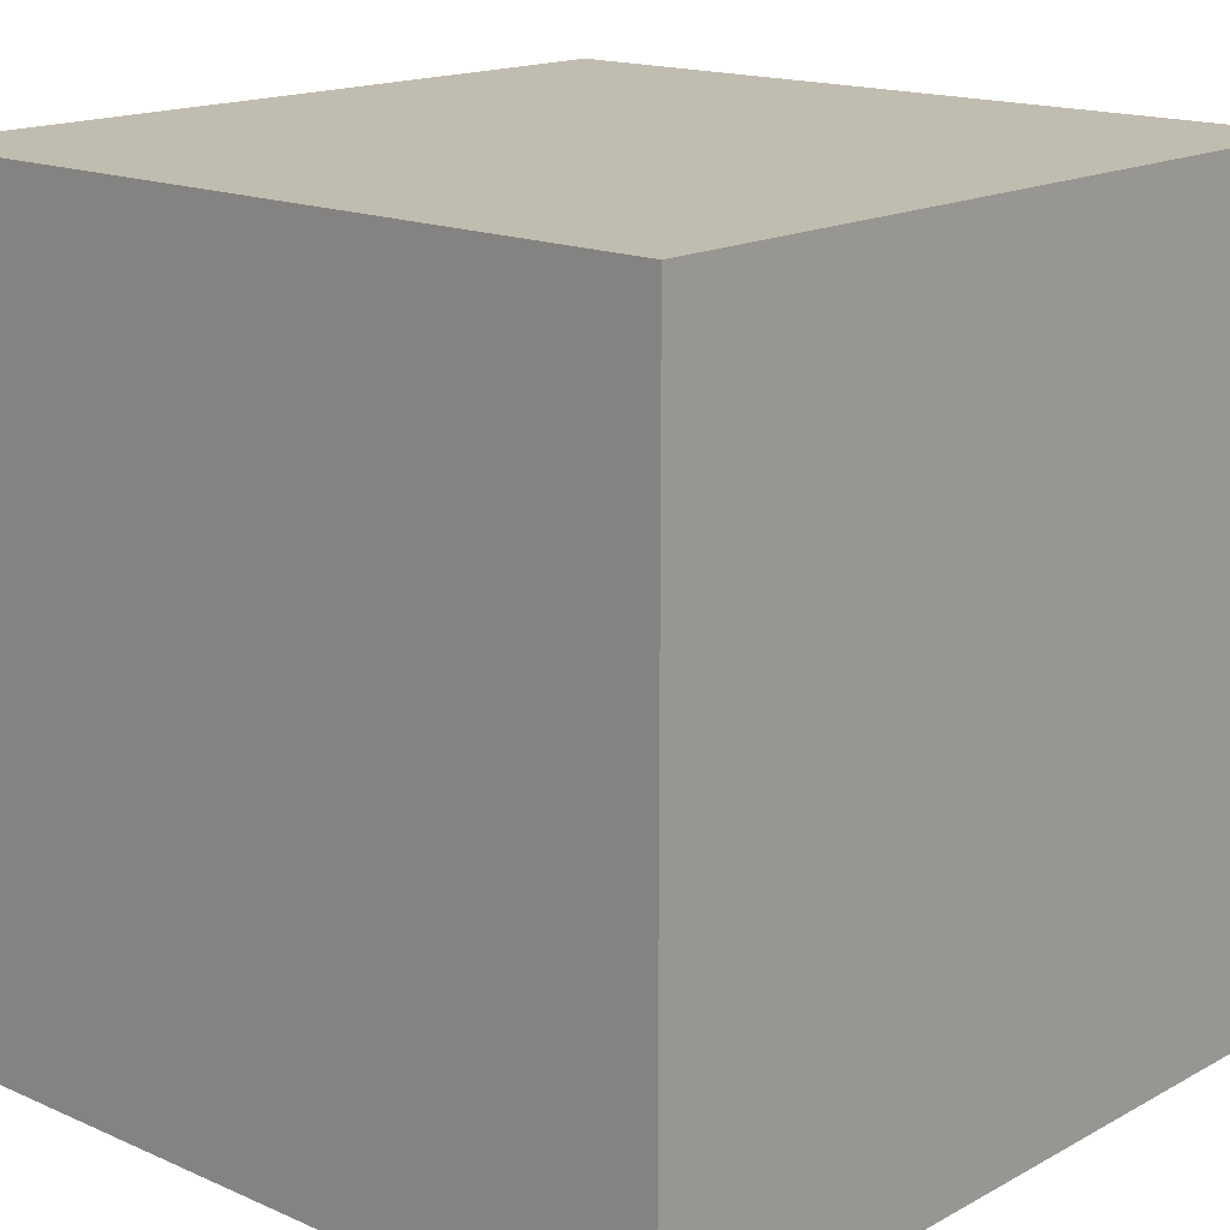
<metadata>
{"format":"obj","ext":"obj","renderer":"f3d","projection":"perspective","resolution":1024,"background":"white","views":[{"elev":16.3,"azim":-138.0,"up":"+Y"}]}
</metadata>
<code>
o
v 0 2 0
v 0 2 -4
v 0 6 0
v 0 6 -4
v 1 2.6 0
v 1 2.6 -0.1
v 1 3.4 0
v 1 3.4 -0.1
v 1 3.8 -3.2
v 1 3.8 -3.9
v 1 3.9 -3.2
v 1 3.9 -3.9
v 1 4.5 0
v 1 4.5 -0.1
v 1 5.3 0
v 1 5.3 -0.1
v 1.1 3.7 -3.2
v 1.1 3.7 -3.9
v 1.1 3.8 -3.2
v 1.1 3.8 -3.9
v 1.2 3.6 -3.2
v 1.2 3.6 -3.9
v 1.2 3.7 -3.2
v 1.2 3.7 -3.9
v 1.3 3.5 -3.2
v 1.3 3.5 -3.9
v 1.3 3.6 -3.2
v 1.3 3.6 -3.9
v 1.4 3.4 -3.2
v 1.4 3.4 -3.9
v 1.4 3.5 -3.2
v 1.4 3.5 -3.9
v 1.5 3.3 -3.2
v 1.5 3.3 -3.9
v 1.5 3.4 -3.2
v 1.5 3.4 -3.9
v 1.6 3.2 -3.2
v 1.6 3.2 -3.9
v 1.6 3.3 -3.2
v 1.6 3.3 -3.9
v 1.7 3.1 -3.2
v 1.7 3.1 -3.9
v 1.7 3.2 -3.2
v 1.7 3.2 -3.9
v 1.8 3 -3.2
v 1.8 3 -3.9
v 1.8 3.1 -3.2
v 1.8 3.1 -3.9
v 1.9 2.9 -3.2
v 1.9 2.9 -3.9
v 1.9 3 -3.2
v 1.9 3 -3.9
v 2 2.8 -3.2
v 2 2.8 -3.9
v 2 2.9 -3.2
v 2 2.9 -3.9
v 2.1 2.7 -3.2
v 2.1 2.7 -3.9
v 2.1 2.8 -3.2
v 2.1 2.8 -3.9
v 2.2 2.6 -3.2
v 2.2 2.6 -3.9
v 2.2 2.7 -3.2
v 2.2 2.7 -3.9
v 2.3 2.5 -3.2
v 2.3 2.5 -3.9
v 2.3 2.6 -3.2
v 2.3 2.6 -3.9
v 2.3 3.9 -3.2
v 2.3 3.9 -3.9
v 2.3 4 -3.2
v 2.3 4 -3.9
v 2.3 4.5 0
v 2.3 4.5 -0.1
v 2.3 5.3 0
v 2.3 5.3 -0.1
v 2.4 2.1 0
v 2.4 2.1 -0.1
v 2.4 2.4 -3.2
v 2.4 2.4 -3.9
v 2.4 2.5 -3.2
v 2.4 2.5 -3.9
v 2.4 3.4 0
v 2.4 3.4 -0.1
v 2.5 2.3 -3.2
v 2.5 2.3 -3.9
v 2.5 2.4 -3.2
v 2.5 2.4 -3.9
v 2.6 2.2 -3.2
v 2.6 2.2 -3.9
v 2.6 2.3 -3.2
v 2.6 2.3 -3.9
v 2.7 2.1 -3.2
v 2.7 2.1 -3.9
v 2.7 2.2 -3.2
v 2.7 2.2 -3.9
v 3.6 2.6 0
v 3.6 2.6 -0.1
v 3.6 3.4 0
v 3.6 3.4 -0.1
v 3.6 4.5 0
v 3.6 4.5 -0.1
v 3.6 5.3 0
v 3.6 5.3 -0.1
v 3.9 2.1 -0.1
v 3.9 2.1 -3.9
v 3.9 3.9 -0.1
v 3.9 3.9 -3.9
v 3.9 4 -0.1
v 3.9 4 -3.9
v 3.9 5.9 -0.1
v 3.9 5.9 -3.9
v 0.1 2.1 -0.1
v 0.1 2.1 -3.9
v 0.1 3.9 -0.1
v 0.1 3.9 -3.9
v 0.1 4 -0.1
v 0.1 4 -3.9
v 0.1 5.9 -0.1
v 0.1 5.9 -3.9
v 0.4 2.6 0
v 0.4 2.6 -0.1
v 0.4 3.4 0
v 0.4 3.4 -0.1
v 0.4 4.5 0
v 0.4 4.5 -0.1
v 0.4 5.3 0
v 0.4 5.3 -0.1
v 1 3.9 -3.2
v 1 3.9 -3.9
v 1 4 -3.2
v 1 4 -3.9
v 1.1 3.8 -3.2
v 1.1 3.8 -3.9
v 1.1 3.9 -3.2
v 1.1 3.9 -3.9
v 1.2 3.7 -3.2
v 1.2 3.7 -3.9
v 1.2 3.8 -3.2
v 1.2 3.8 -3.9
v 1.3 3.6 -3.2
v 1.3 3.6 -3.9
v 1.3 3.7 -3.2
v 1.3 3.7 -3.9
v 1.4 3.5 -3.2
v 1.4 3.5 -3.9
v 1.4 3.6 -3.2
v 1.4 3.6 -3.9
v 1.5 3.4 -3.2
v 1.5 3.4 -3.9
v 1.5 3.5 -3.2
v 1.5 3.5 -3.9
v 1.6 2.1 0
v 1.6 2.1 -0.1
v 1.6 3.3 -3.2
v 1.6 3.3 -3.9
v 1.6 3.4 0
v 1.6 3.4 -0.1
v 1.6 3.4 -3.2
v 1.6 3.4 -3.9
v 1.7 3.2 -3.2
v 1.7 3.2 -3.9
v 1.7 3.3 -3.2
v 1.7 3.3 -3.9
v 1.7 4.5 0
v 1.7 4.5 -0.1
v 1.7 5.3 0
v 1.7 5.3 -0.1
v 1.8 3.1 -3.2
v 1.8 3.1 -3.9
v 1.8 3.2 -3.2
v 1.8 3.2 -3.9
v 1.9 3 -3.2
v 1.9 3 -3.9
v 1.9 3.1 -3.2
v 1.9 3.1 -3.9
v 2 2.9 -3.2
v 2 2.9 -3.9
v 2 3 -3.2
v 2 3 -3.9
v 2.1 2.8 -3.2
v 2.1 2.8 -3.9
v 2.1 2.9 -3.2
v 2.1 2.9 -3.9
v 2.2 2.7 -3.2
v 2.2 2.7 -3.9
v 2.2 2.8 -3.2
v 2.2 2.8 -3.9
v 2.3 2.6 -3.2
v 2.3 2.6 -3.9
v 2.3 2.7 -3.2
v 2.3 2.7 -3.9
v 2.4 2.5 -3.2
v 2.4 2.5 -3.9
v 2.4 2.6 -3.2
v 2.4 2.6 -3.9
v 2.5 2.4 -3.2
v 2.5 2.4 -3.9
v 2.5 2.5 -3.2
v 2.5 2.5 -3.9
v 2.6 2.3 -3.2
v 2.6 2.3 -3.9
v 2.6 2.4 -3.2
v 2.6 2.4 -3.9
v 2.7 2.2 -3.2
v 2.7 2.2 -3.9
v 2.7 2.3 -3.2
v 2.7 2.3 -3.9
v 2.8 2.1 -3.2
v 2.8 2.1 -3.9
v 2.8 2.2 -3.2
v 2.8 2.2 -3.9
v 3 2.6 0
v 3 2.6 -0.1
v 3 3.4 0
v 3 3.4 -0.1
v 3 4.5 0
v 3 4.5 -0.1
v 3 5.3 0
v 3 5.3 -0.1
v 4 2 0
v 4 2 -4
v 4 6 0
v 4 6 -4
v 0 2 0
v 0 6 0
v 0.4 2.6 0
v 0.4 3.4 0
v 0.4 4.5 0
v 0.4 5.3 0
v 1 2.6 0
v 1 3.4 0
v 1 4.5 0
v 1 5.3 0
v 1.6 2.1 0
v 1.6 3.4 0
v 1.7 4.5 0
v 1.7 5.3 0
v 2.3 4.5 0
v 2.3 5.3 0
v 2.4 2.1 0
v 2.4 3.4 0
v 3 2.6 0
v 3 3.4 0
v 3 4.5 0
v 3 5.3 0
v 3.6 2.6 0
v 3.6 3.4 0
v 3.6 4.5 0
v 3.6 5.3 0
v 4 2 0
v 4 6 0
v 1 3.8 -3.2
v 1 3.9 -3.2
v 1.1 3.7 -3.2
v 1.1 3.8 -3.2
v 1.1 3.9 -3.2
v 1.2 3.6 -3.2
v 1.2 3.7 -3.2
v 1.2 3.8 -3.2
v 1.3 3.5 -3.2
v 1.3 3.6 -3.2
v 1.3 3.7 -3.2
v 1.4 3.4 -3.2
v 1.4 3.5 -3.2
v 1.4 3.6 -3.2
v 1.5 3.3 -3.2
v 1.5 3.4 -3.2
v 1.5 3.5 -3.2
v 1.6 3.2 -3.2
v 1.6 3.3 -3.2
v 1.6 3.4 -3.2
v 1.7 3.1 -3.2
v 1.7 3.2 -3.2
v 1.7 3.3 -3.2
v 1.8 3 -3.2
v 1.8 3.1 -3.2
v 1.8 3.2 -3.2
v 1.9 2.9 -3.2
v 1.9 3 -3.2
v 1.9 3.1 -3.2
v 2 2.8 -3.2
v 2 2.9 -3.2
v 2 3 -3.2
v 2.1 2.7 -3.2
v 2.1 2.8 -3.2
v 2.1 2.9 -3.2
v 2.2 2.6 -3.2
v 2.2 2.7 -3.2
v 2.2 2.8 -3.2
v 2.3 2.5 -3.2
v 2.3 2.6 -3.2
v 2.3 2.7 -3.2
v 2.4 2.4 -3.2
v 2.4 2.5 -3.2
v 2.4 2.6 -3.2
v 2.5 2.3 -3.2
v 2.5 2.4 -3.2
v 2.5 2.5 -3.2
v 2.6 2.2 -3.2
v 2.6 2.3 -3.2
v 2.6 2.4 -3.2
v 2.7 2.1 -3.2
v 2.7 2.2 -3.2
v 2.7 2.3 -3.2
v 2.8 2.1 -3.2
v 2.8 2.2 -3.2
v 0.1 2.1 -3.9
v 0.1 3.9 -3.9
v 0.1 4 -3.9
v 0.1 5.9 -3.9
v 1 3.8 -3.9
v 1 3.9 -3.9
v 1 4 -3.9
v 1.1 3.7 -3.9
v 1.1 3.8 -3.9
v 1.1 3.9 -3.9
v 1.2 3.6 -3.9
v 1.2 3.7 -3.9
v 1.2 3.8 -3.9
v 1.3 3.5 -3.9
v 1.3 3.6 -3.9
v 1.3 3.7 -3.9
v 1.4 3.4 -3.9
v 1.4 3.5 -3.9
v 1.4 3.6 -3.9
v 1.5 3.3 -3.9
v 1.5 3.4 -3.9
v 1.5 3.5 -3.9
v 1.6 3.2 -3.9
v 1.6 3.3 -3.9
v 1.6 3.4 -3.9
v 1.7 3.1 -3.9
v 1.7 3.2 -3.9
v 1.7 3.3 -3.9
v 1.8 3 -3.9
v 1.8 3.1 -3.9
v 1.8 3.2 -3.9
v 1.9 2.9 -3.9
v 1.9 3 -3.9
v 1.9 3.1 -3.9
v 2 2.8 -3.9
v 2 2.9 -3.9
v 2 3 -3.9
v 2.1 2.7 -3.9
v 2.1 2.8 -3.9
v 2.1 2.9 -3.9
v 2.2 2.6 -3.9
v 2.2 2.7 -3.9
v 2.2 2.8 -3.9
v 2.3 2.5 -3.9
v 2.3 2.6 -3.9
v 2.3 2.7 -3.9
v 2.3 3.9 -3.9
v 2.3 4 -3.9
v 2.4 2.4 -3.9
v 2.4 2.5 -3.9
v 2.4 2.6 -3.9
v 2.5 2.3 -3.9
v 2.5 2.4 -3.9
v 2.5 2.5 -3.9
v 2.6 2.2 -3.9
v 2.6 2.3 -3.9
v 2.6 2.4 -3.9
v 2.7 2.1 -3.9
v 2.7 2.2 -3.9
v 2.7 2.3 -3.9
v 2.8 2.1 -3.9
v 2.8 2.2 -3.9
v 3.9 2.1 -3.9
v 3.9 3.9 -3.9
v 3.9 4 -3.9
v 3.9 5.9 -3.9
v 0.1 2.1 -0.1
v 0.1 3.9 -0.1
v 0.1 4 -0.1
v 0.1 5.9 -0.1
v 0.4 2.6 -0.1
v 0.4 3.4 -0.1
v 0.4 4.5 -0.1
v 0.4 5.3 -0.1
v 1 2.6 -0.1
v 1 3.4 -0.1
v 1 4.5 -0.1
v 1 5.3 -0.1
v 1.6 2.1 -0.1
v 1.6 3.4 -0.1
v 1.7 4.5 -0.1
v 1.7 5.3 -0.1
v 2.3 4.5 -0.1
v 2.3 5.3 -0.1
v 2.4 2.1 -0.1
v 2.4 3.4 -0.1
v 3 2.6 -0.1
v 3 3.4 -0.1
v 3 4.5 -0.1
v 3 5.3 -0.1
v 3.6 2.6 -0.1
v 3.6 3.4 -0.1
v 3.6 4.5 -0.1
v 3.6 5.3 -0.1
v 3.9 2.1 -0.1
v 3.9 3.9 -0.1
v 3.9 4 -0.1
v 3.9 5.9 -0.1
v 1 3.9 -3.2
v 1 4 -3.2
v 1.1 3.9 -3.2
v 2.3 3.9 -3.2
v 2.3 4 -3.2
v 0 2 -4
v 0 6 -4
v 4 2 -4
v 4 6 -4
v 0 2 0
v 4 2 0
v 0 2 -4
v 4 2 -4
v 2.6 2.2 -3.2
v 2.7 2.2 -3.2
v 2.6 2.2 -3.9
v 2.7 2.2 -3.9
v 2.5 2.3 -3.2
v 2.6 2.3 -3.2
v 2.5 2.3 -3.9
v 2.6 2.3 -3.9
v 2.4 2.4 -3.2
v 2.5 2.4 -3.2
v 2.4 2.4 -3.9
v 2.5 2.4 -3.9
v 2.3 2.5 -3.2
v 2.4 2.5 -3.2
v 2.3 2.5 -3.9
v 2.4 2.5 -3.9
v 2.2 2.6 -3.2
v 2.3 2.6 -3.2
v 2.2 2.6 -3.9
v 2.3 2.6 -3.9
v 2.1 2.7 -3.2
v 2.2 2.7 -3.2
v 2.1 2.7 -3.9
v 2.2 2.7 -3.9
v 2 2.8 -3.2
v 2.1 2.8 -3.2
v 2 2.8 -3.9
v 2.1 2.8 -3.9
v 1.9 2.9 -3.2
v 2 2.9 -3.2
v 1.9 2.9 -3.9
v 2 2.9 -3.9
v 1.8 3 -3.2
v 1.9 3 -3.2
v 1.8 3 -3.9
v 1.9 3 -3.9
v 1.7 3.1 -3.2
v 1.8 3.1 -3.2
v 1.7 3.1 -3.9
v 1.8 3.1 -3.9
v 1.6 3.2 -3.2
v 1.7 3.2 -3.2
v 1.6 3.2 -3.9
v 1.7 3.2 -3.9
v 1.5 3.3 -3.2
v 1.6 3.3 -3.2
v 1.5 3.3 -3.9
v 1.6 3.3 -3.9
v 0.4 3.4 0
v 1 3.4 0
v 1.6 3.4 0
v 2.4 3.4 0
v 3 3.4 0
v 3.6 3.4 0
v 0.4 3.4 -0.1
v 1 3.4 -0.1
v 1.6 3.4 -0.1
v 2.4 3.4 -0.1
v 3 3.4 -0.1
v 3.6 3.4 -0.1
v 1.4 3.4 -3.2
v 1.5 3.4 -3.2
v 1.4 3.4 -3.9
v 1.5 3.4 -3.9
v 1.3 3.5 -3.2
v 1.4 3.5 -3.2
v 1.3 3.5 -3.9
v 1.4 3.5 -3.9
v 1.2 3.6 -3.2
v 1.3 3.6 -3.2
v 1.2 3.6 -3.9
v 1.3 3.6 -3.9
v 1.1 3.7 -3.2
v 1.2 3.7 -3.2
v 1.1 3.7 -3.9
v 1.2 3.7 -3.9
v 1 3.8 -3.2
v 1.1 3.8 -3.2
v 1 3.8 -3.9
v 1.1 3.8 -3.9
v 0.1 3.9 -0.1
v 3.9 3.9 -0.1
v 1 3.9 -3.2
v 1.1 3.9 -3.2
v 2.3 3.9 -3.2
v 0.1 3.9 -3.9
v 1 3.9 -3.9
v 2.3 3.9 -3.9
v 3.9 3.9 -3.9
v 0.4 5.3 0
v 1 5.3 0
v 1.7 5.3 0
v 2.3 5.3 0
v 3 5.3 0
v 3.6 5.3 0
v 0.4 5.3 -0.1
v 1 5.3 -0.1
v 1.7 5.3 -0.1
v 2.3 5.3 -0.1
v 3 5.3 -0.1
v 3.6 5.3 -0.1
v 0.1 5.9 -0.1
v 3.9 5.9 -0.1
v 0.1 5.9 -3.9
v 3.9 5.9 -3.9
v 1.6 2.1 0
v 2.4 2.1 0
v 0.1 2.1 -0.1
v 1.6 2.1 -0.1
v 2.4 2.1 -0.1
v 3.9 2.1 -0.1
v 2.7 2.1 -3.2
v 2.8 2.1 -3.2
v 0.1 2.1 -3.9
v 2.7 2.1 -3.9
v 2.8 2.1 -3.9
v 3.9 2.1 -3.9
v 2.7 2.2 -3.2
v 2.8 2.2 -3.2
v 2.7 2.2 -3.9
v 2.8 2.2 -3.9
v 2.6 2.3 -3.2
v 2.7 2.3 -3.2
v 2.6 2.3 -3.9
v 2.7 2.3 -3.9
v 2.5 2.4 -3.2
v 2.6 2.4 -3.2
v 2.5 2.4 -3.9
v 2.6 2.4 -3.9
v 2.4 2.5 -3.2
v 2.5 2.5 -3.2
v 2.4 2.5 -3.9
v 2.5 2.5 -3.9
v 0.4 2.6 0
v 1 2.6 0
v 3 2.6 0
v 3.6 2.6 0
v 0.4 2.6 -0.1
v 1 2.6 -0.1
v 3 2.6 -0.1
v 3.6 2.6 -0.1
v 2.3 2.6 -3.2
v 2.4 2.6 -3.2
v 2.3 2.6 -3.9
v 2.4 2.6 -3.9
v 2.2 2.7 -3.2
v 2.3 2.7 -3.2
v 2.2 2.7 -3.9
v 2.3 2.7 -3.9
v 2.1 2.8 -3.2
v 2.2 2.8 -3.2
v 2.1 2.8 -3.9
v 2.2 2.8 -3.9
v 2 2.9 -3.2
v 2.1 2.9 -3.2
v 2 2.9 -3.9
v 2.1 2.9 -3.9
v 1.9 3 -3.2
v 2 3 -3.2
v 1.9 3 -3.9
v 2 3 -3.9
v 1.8 3.1 -3.2
v 1.9 3.1 -3.2
v 1.8 3.1 -3.9
v 1.9 3.1 -3.9
v 1.7 3.2 -3.2
v 1.8 3.2 -3.2
v 1.7 3.2 -3.9
v 1.8 3.2 -3.9
v 1.6 3.3 -3.2
v 1.7 3.3 -3.2
v 1.6 3.3 -3.9
v 1.7 3.3 -3.9
v 1.5 3.4 -3.2
v 1.6 3.4 -3.2
v 1.5 3.4 -3.9
v 1.6 3.4 -3.9
v 1.4 3.5 -3.2
v 1.5 3.5 -3.2
v 1.4 3.5 -3.9
v 1.5 3.5 -3.9
v 1.3 3.6 -3.2
v 1.4 3.6 -3.2
v 1.3 3.6 -3.9
v 1.4 3.6 -3.9
v 1.2 3.7 -3.2
v 1.3 3.7 -3.2
v 1.2 3.7 -3.9
v 1.3 3.7 -3.9
v 1.1 3.8 -3.2
v 1.2 3.8 -3.2
v 1.1 3.8 -3.9
v 1.2 3.8 -3.9
v 1 3.9 -3.2
v 1.1 3.9 -3.2
v 1 3.9 -3.9
v 1.1 3.9 -3.9
v 0.1 4 -0.1
v 3.9 4 -0.1
v 1 4 -3.2
v 2.3 4 -3.2
v 0.1 4 -3.9
v 1 4 -3.9
v 2.3 4 -3.9
v 3.9 4 -3.9
v 0.4 4.5 0
v 1 4.5 0
v 1.7 4.5 0
v 2.3 4.5 0
v 3 4.5 0
v 3.6 4.5 0
v 0.4 4.5 -0.1
v 1 4.5 -0.1
v 1.7 4.5 -0.1
v 2.3 4.5 -0.1
v 3 4.5 -0.1
v 3.6 4.5 -0.1
v 0 6 0
v 4 6 0
v 0 6 -4
v 4 6 -4
f 3 2 1
f 4 2 3
f 7 6 5
f 8 6 7
f 11 10 9
f 12 10 11
f 15 14 13
f 16 14 15
f 19 18 17
f 20 18 19
f 23 22 21
f 24 22 23
f 27 26 25
f 28 26 27
f 31 30 29
f 32 30 31
f 35 34 33
f 36 34 35
f 39 38 37
f 40 38 39
f 43 42 41
f 44 42 43
f 47 46 45
f 48 46 47
f 51 50 49
f 52 50 51
f 55 54 53
f 56 54 55
f 59 58 57
f 60 58 59
f 63 62 61
f 64 62 63
f 67 66 65
f 68 66 67
f 71 70 69
f 72 70 71
f 75 74 73
f 76 74 75
f 81 80 79
f 82 80 81
f 83 78 77
f 84 78 83
f 87 86 85
f 88 86 87
f 91 90 89
f 92 90 91
f 95 94 93
f 96 94 95
f 99 98 97
f 100 98 99
f 103 102 101
f 104 102 103
f 107 106 105
f 108 106 107
f 111 110 109
f 112 110 111
f 113 114 115
f 115 114 116
f 117 118 119
f 119 118 120
f 121 122 123
f 123 122 124
f 125 126 127
f 127 126 128
f 129 130 131
f 131 130 132
f 133 134 135
f 135 134 136
f 137 138 139
f 139 138 140
f 141 142 143
f 143 142 144
f 145 146 147
f 147 146 148
f 149 150 151
f 151 150 152
f 153 154 157
f 157 154 158
f 155 156 159
f 159 156 160
f 161 162 163
f 163 162 164
f 165 166 167
f 167 166 168
f 169 170 171
f 171 170 172
f 173 174 175
f 175 174 176
f 177 178 179
f 179 178 180
f 181 182 183
f 183 182 184
f 185 186 187
f 187 186 188
f 189 190 191
f 191 190 192
f 193 194 195
f 195 194 196
f 197 198 199
f 199 198 200
f 201 202 203
f 203 202 204
f 205 206 207
f 207 206 208
f 209 210 211
f 211 210 212
f 213 214 215
f 215 214 216
f 217 218 219
f 219 218 220
f 221 222 223
f 223 222 224
f 227 226 225
f 228 226 227
f 229 226 228
f 230 226 229
f 231 227 225
f 232 229 228
f 233 229 232
f 234 226 230
f 235 233 232
f 235 234 233
f 235 231 225
f 235 232 231
f 236 234 235
f 237 234 236
f 238 226 234
f 238 234 237
f 239 237 236
f 240 226 238
f 241 235 225
f 242 239 236
f 242 240 239
f 243 242 241
f 244 240 242
f 244 242 243
f 245 240 244
f 246 226 240
f 246 240 245
f 247 243 241
f 248 245 244
f 249 245 248
f 250 226 246
f 251 241 225
f 251 250 249
f 251 247 241
f 251 249 248
f 251 248 247
f 252 226 250
f 252 250 251
f 256 254 253
f 257 254 256
f 259 256 255
f 260 256 259
f 262 259 258
f 263 259 262
f 265 262 261
f 266 262 265
f 268 265 264
f 269 265 268
f 271 268 267
f 272 268 271
f 274 271 270
f 275 271 274
f 277 274 273
f 278 274 277
f 280 277 276
f 281 277 280
f 283 280 279
f 284 280 283
f 286 283 282
f 287 283 286
f 289 286 285
f 290 286 289
f 292 289 288
f 293 289 292
f 295 292 291
f 296 292 295
f 298 295 294
f 299 295 298
f 301 298 297
f 302 298 301
f 304 301 300
f 305 301 304
f 306 304 303
f 307 304 306
f 312 309 308
f 313 309 312
f 314 311 310
f 315 312 308
f 316 312 315
f 317 314 313
f 318 315 308
f 319 315 318
f 320 317 316
f 321 318 308
f 322 318 321
f 323 320 319
f 324 321 308
f 325 321 324
f 326 323 322
f 327 324 308
f 328 324 327
f 329 326 325
f 330 327 308
f 331 327 330
f 332 329 328
f 333 330 308
f 334 330 333
f 335 332 331
f 336 333 308
f 337 333 336
f 338 335 334
f 339 336 308
f 340 336 339
f 341 338 337
f 342 339 308
f 343 339 342
f 344 341 340
f 345 342 308
f 346 342 345
f 347 344 343
f 348 345 308
f 349 345 348
f 350 347 346
f 351 348 308
f 352 348 351
f 353 350 349
f 354 314 317
f 354 317 320
f 354 350 353
f 354 320 323
f 354 323 326
f 354 326 329
f 354 347 350
f 354 329 332
f 354 344 347
f 354 332 335
f 354 341 344
f 354 335 338
f 354 338 341
f 355 311 314
f 355 314 354
f 356 351 308
f 357 351 356
f 358 354 353
f 358 353 352
f 359 356 308
f 360 356 359
f 361 358 357
f 362 359 308
f 363 359 362
f 364 361 360
f 365 362 308
f 366 362 365
f 367 364 363
f 369 367 366
f 370 369 368
f 371 364 367
f 371 369 370
f 371 354 358
f 371 367 369
f 371 358 361
f 371 361 364
f 372 311 355
f 373 311 372
f 374 375 378
f 378 375 379
f 376 377 380
f 380 377 381
f 374 378 382
f 379 375 383
f 376 380 384
f 381 377 385
f 374 382 386
f 382 383 386
f 383 375 387
f 386 383 387
f 384 385 388
f 376 384 388
f 385 377 389
f 388 385 389
f 376 388 390
f 389 377 391
f 387 375 393
f 392 393 394
f 393 375 395
f 394 393 395
f 390 391 396
f 376 390 396
f 391 377 397
f 396 391 397
f 392 394 398
f 395 375 399
f 376 396 400
f 397 377 401
f 392 398 402
f 398 399 402
f 399 375 403
f 402 399 403
f 400 401 404
f 376 400 404
f 401 377 405
f 404 401 405
f 406 407 408
f 408 407 409
f 409 407 410
f 411 412 413
f 413 412 414
f 417 416 415
f 418 416 417
f 421 420 419
f 422 420 421
f 425 424 423
f 426 424 425
f 429 428 427
f 430 428 429
f 433 432 431
f 434 432 433
f 437 436 435
f 438 436 437
f 441 440 439
f 442 440 441
f 445 444 443
f 446 444 445
f 449 448 447
f 450 448 449
f 453 452 451
f 454 452 453
f 457 456 455
f 458 456 457
f 461 460 459
f 462 460 461
f 465 464 463
f 466 464 465
f 473 468 467
f 474 468 473
f 475 470 469
f 476 470 475
f 477 472 471
f 478 472 477
f 481 480 479
f 482 480 481
f 485 484 483
f 486 484 485
f 489 488 487
f 490 488 489
f 493 492 491
f 494 492 493
f 497 496 495
f 498 496 497
f 501 500 499
f 502 500 501
f 503 500 502
f 504 501 499
f 505 501 504
f 506 500 503
f 507 500 506
f 514 509 508
f 515 509 514
f 516 511 510
f 517 511 516
f 518 513 512
f 519 513 518
f 522 521 520
f 523 521 522
f 524 525 527
f 527 525 528
f 526 527 530
f 528 529 530
f 527 528 530
f 530 529 531
f 526 530 532
f 532 530 533
f 531 529 534
f 534 529 535
f 536 537 538
f 538 537 539
f 540 541 542
f 542 541 543
f 544 545 546
f 546 545 547
f 548 549 550
f 550 549 551
f 552 553 556
f 556 553 557
f 554 555 558
f 558 555 559
f 560 561 562
f 562 561 563
f 564 565 566
f 566 565 567
f 568 569 570
f 570 569 571
f 572 573 574
f 574 573 575
f 576 577 578
f 578 577 579
f 580 581 582
f 582 581 583
f 584 585 586
f 586 585 587
f 588 589 590
f 590 589 591
f 592 593 594
f 594 593 595
f 596 597 598
f 598 597 599
f 600 601 602
f 602 601 603
f 604 605 606
f 606 605 607
f 608 609 610
f 610 609 611
f 612 613 614
f 614 613 615
f 616 617 618
f 618 617 619
f 616 618 620
f 620 618 621
f 619 617 622
f 622 617 623
f 624 625 630
f 630 625 631
f 626 627 632
f 632 627 633
f 628 629 634
f 634 629 635
f 636 637 638
f 638 637 639

</code>
